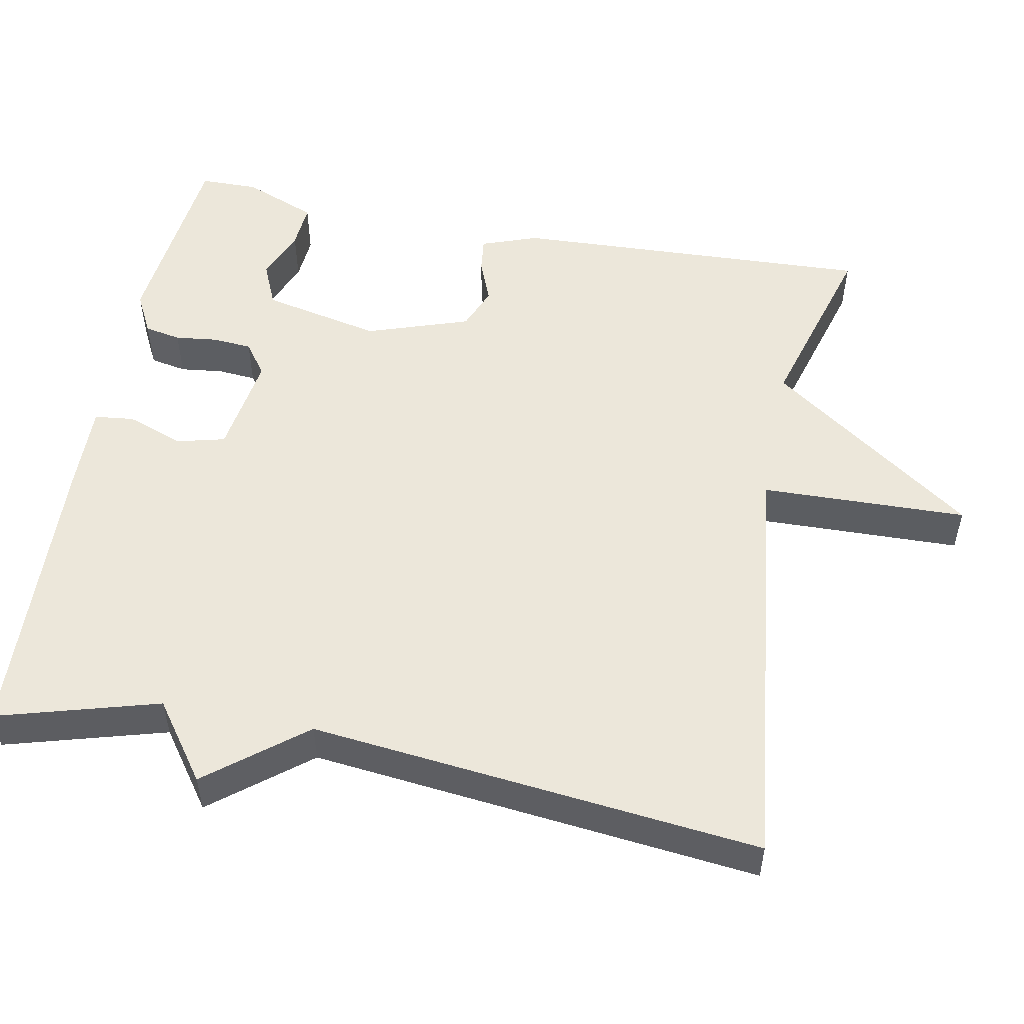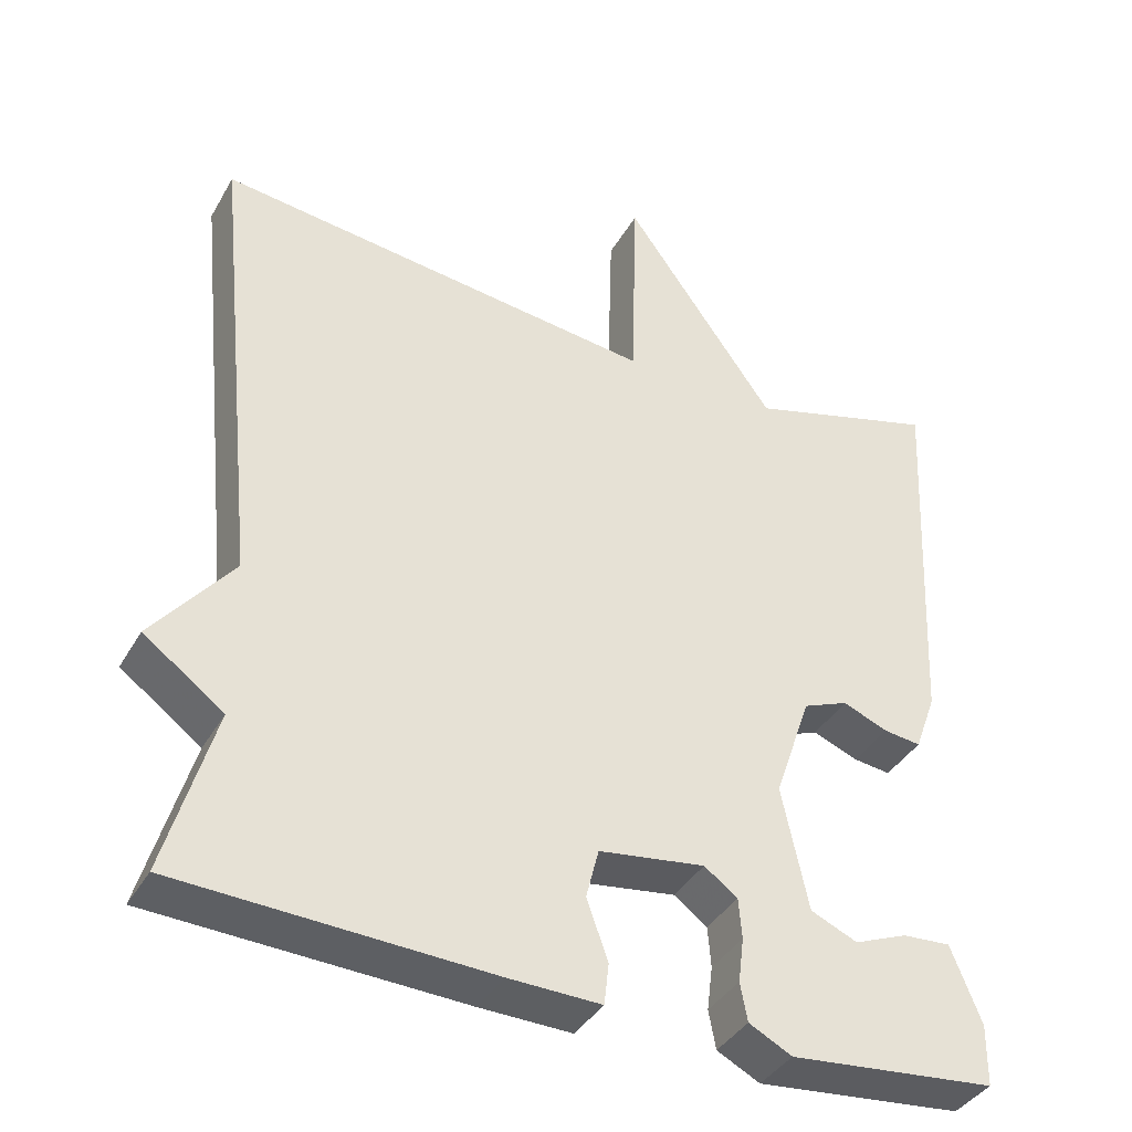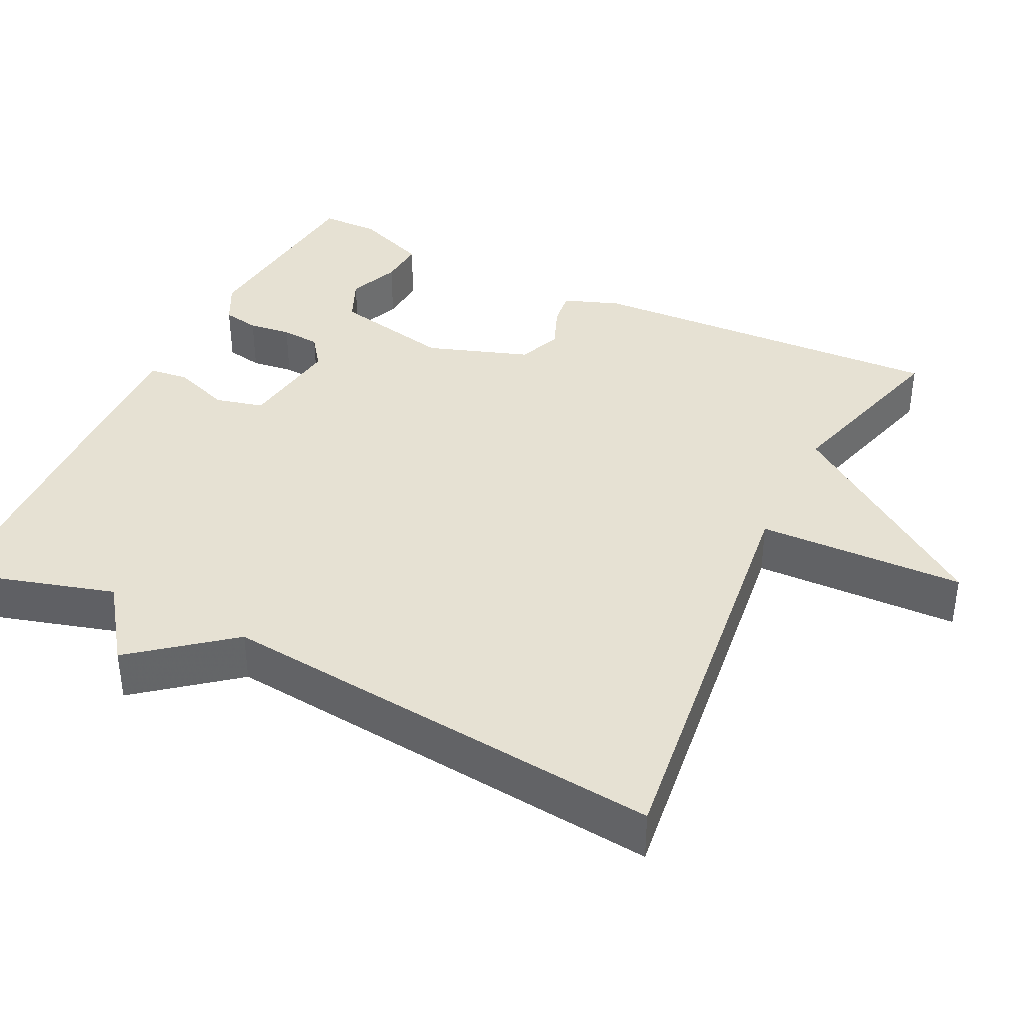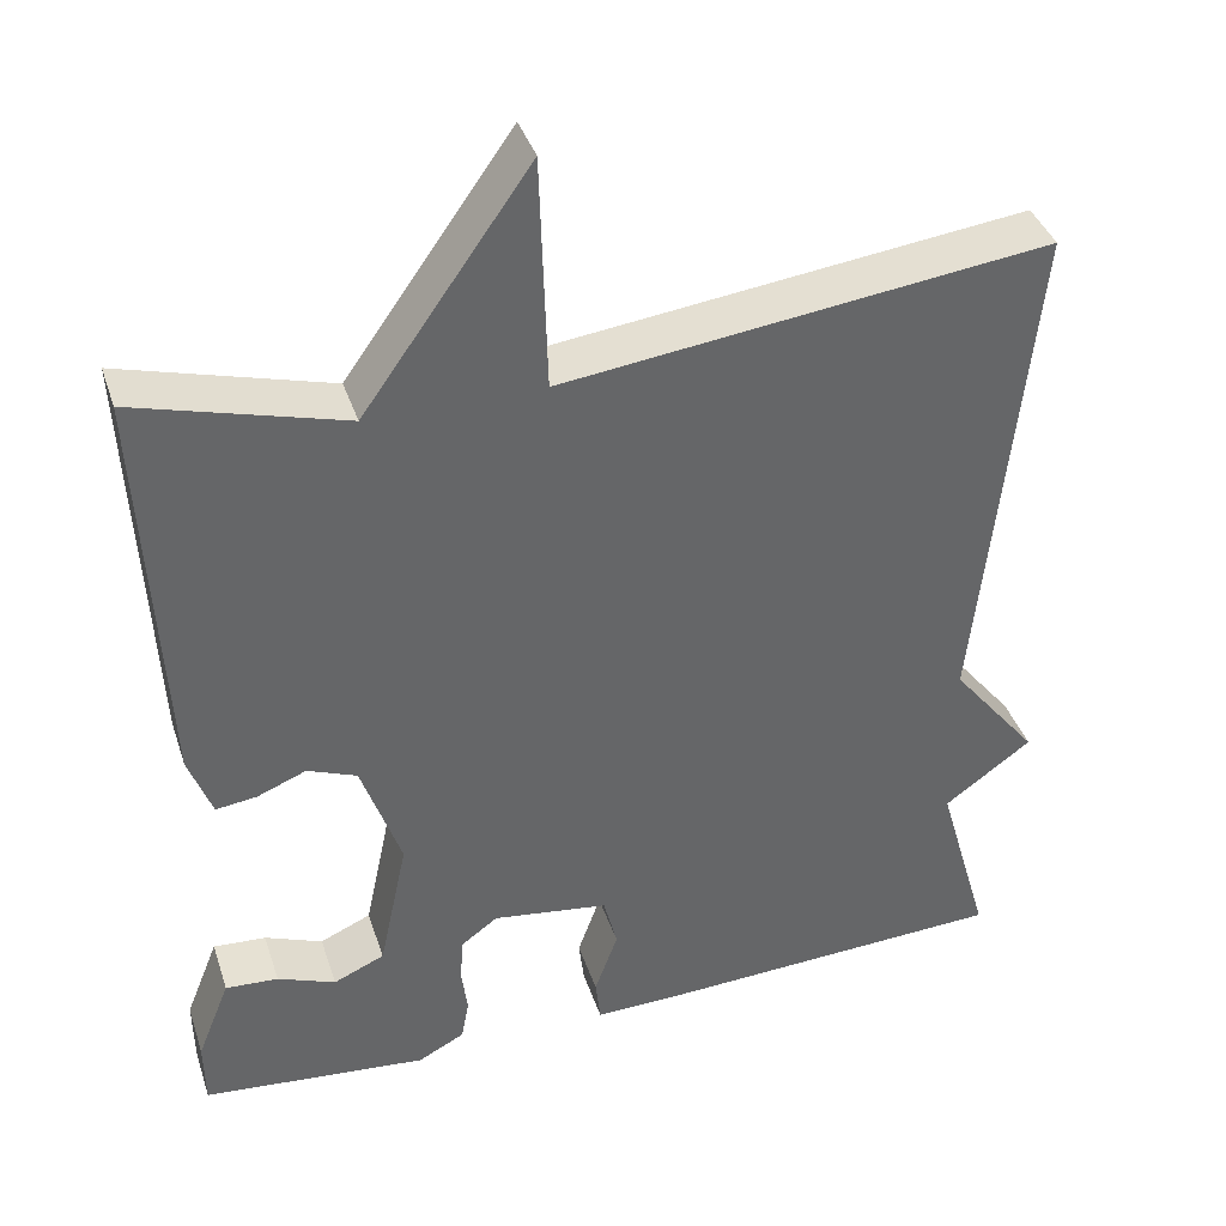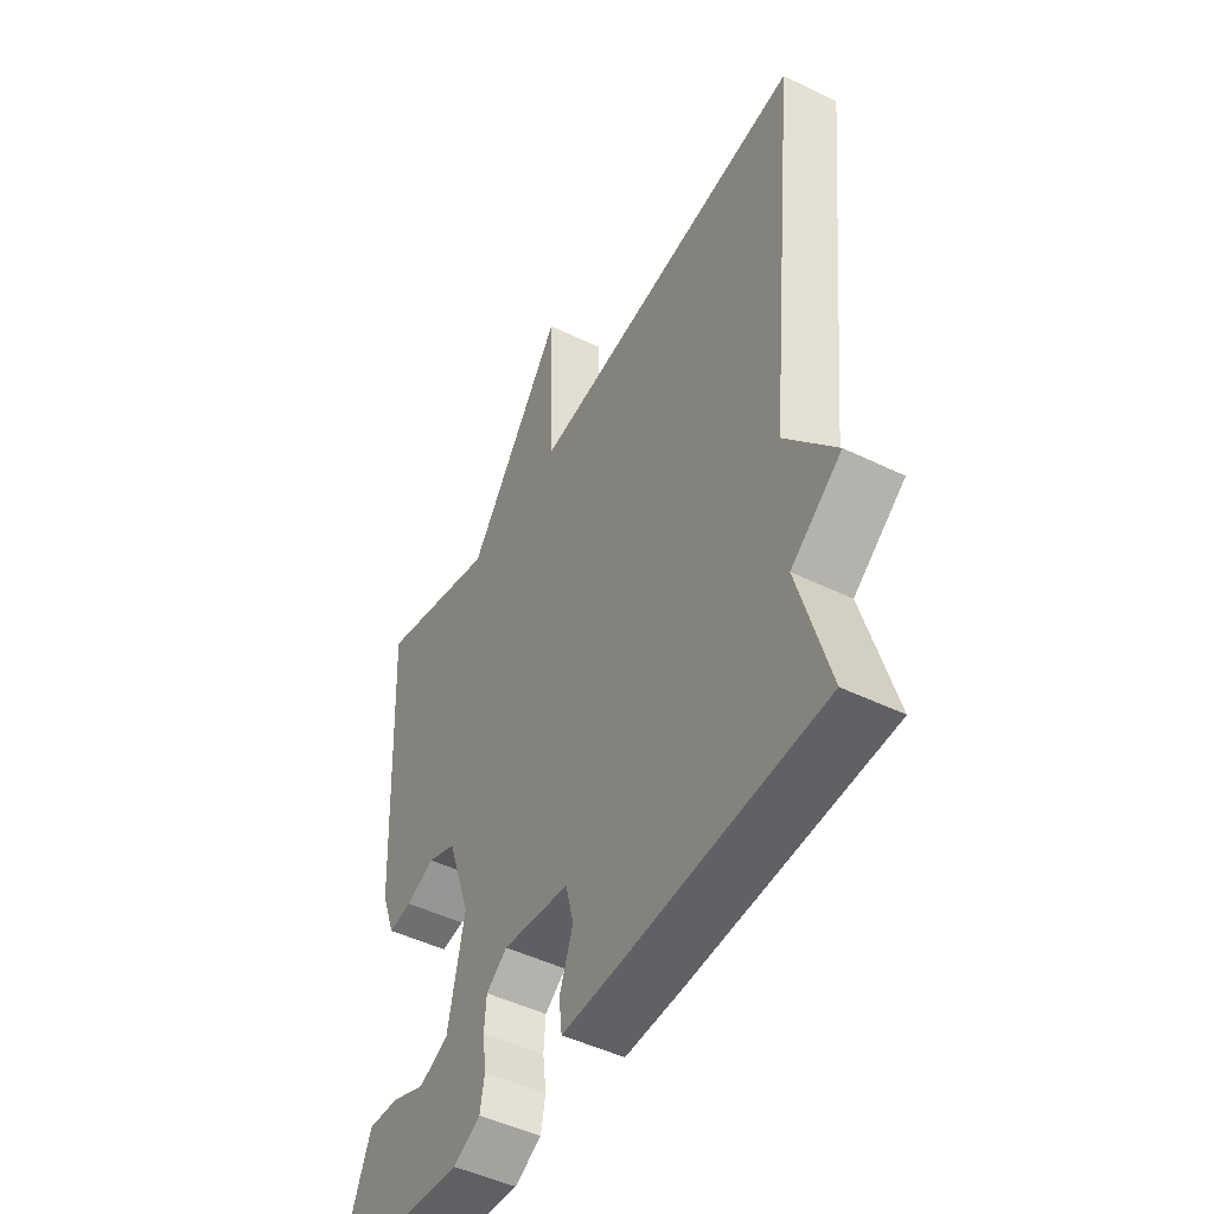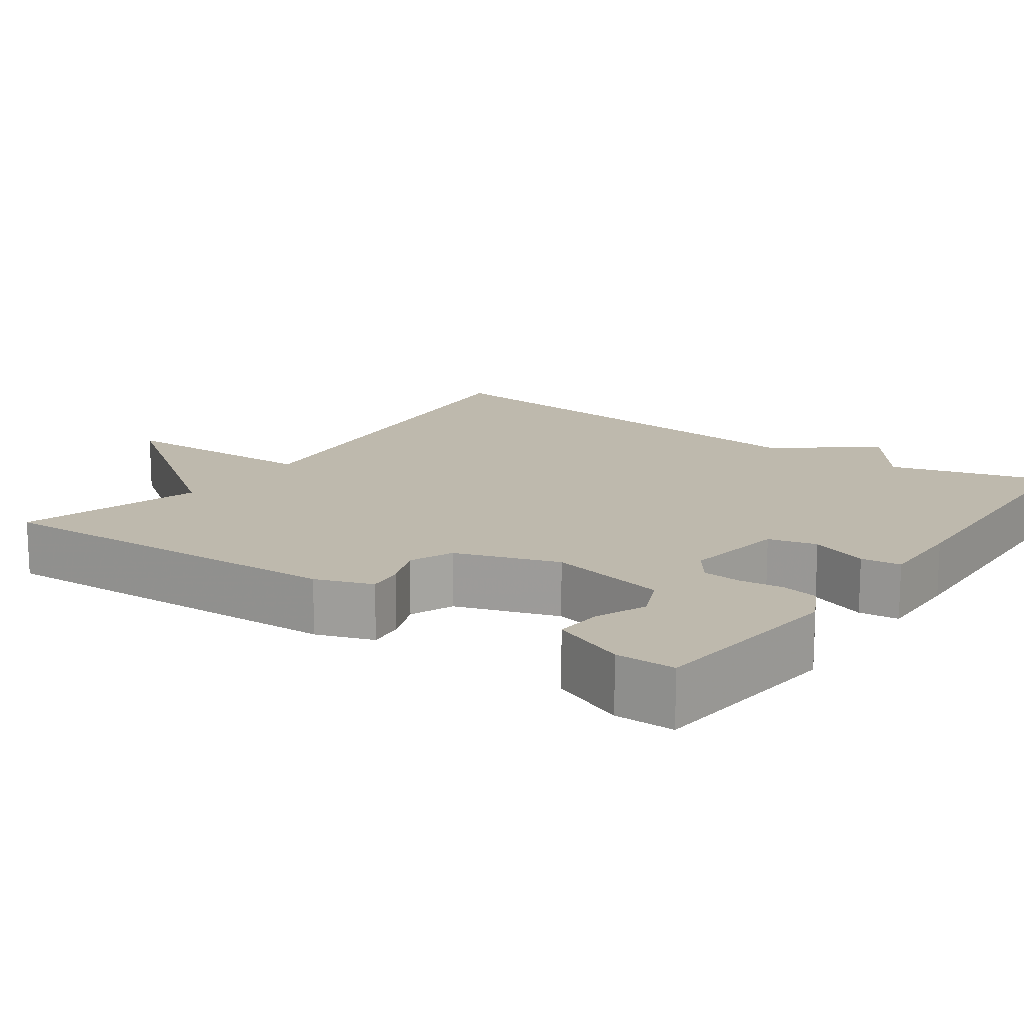
<metadata>
{"format":"obj","ext":"obj","renderer":"f3d","projection":"perspective","resolution":1024,"background":"white","views":[{"elev":52.4,"azim":-78.9,"up":"+Y"},{"elev":-38.7,"azim":-27.0,"up":"+Z"},{"elev":38.8,"azim":-63.9,"up":"+Y"},{"elev":39.0,"azim":162.4,"up":"+Z"},{"elev":-47.9,"azim":-118.7,"up":"+Z"},{"elev":15.1,"azim":125.7,"up":"+Y"}]}
</metadata>
<code>
v 0.5 0.07 0.5
v 0.477 0.07 0.026
v 0.45 0.07 -0.048
v 0.403 0.07 -0.042
v 0.346 0.07 -0.019
v 0.289 0.07 -0.042
v 0.243 0.07 -0.176
v 0.276 0.07 -0.332
v 0.335 0.07 -0.358
v 0.402 0.07 -0.331
v 0.463 0.07 -0.327
v 0.501 0.07 -0.423
v 0.5 0.07 -0.5
v 0.239 0.07 -0.526
v 0.185 0.07 -0.498
v 0.176 0.07 -0.45
v 0.183 0.07 -0.394
v 0.179 0.07 -0.343
v 0.137 0.07 -0.312
v 0.003 0.07 -0.331
v -0.013 0.07 -0.394
v 0.014 0.07 -0.469
v 0.008 0.07 -0.521
v -0.108 0.07 -0.518
v -0.5 0.07 -0.5
v -0.439 0.07 -0.289
v -0.54 0.07 -0.215
v -0.439 0.07 -0.089
v -0.5 0.07 0.5
v 0.06 0.07 0.432
v 0.068 0.07 0.702
v 0.26 0.07 0.432
v 0.5 0 0.5
v 0.477 0 0.026
v 0.45 0 -0.048
v 0.403 0 -0.042
v 0.346 0 -0.019
v 0.289 0 -0.042
v 0.243 0 -0.176
v 0.276 0 -0.332
v 0.335 0 -0.358
v 0.402 0 -0.331
v 0.463 0 -0.327
v 0.501 0 -0.423
v 0.5 0 -0.5
v 0.239 0 -0.526
v 0.185 0 -0.498
v 0.176 0 -0.45
v 0.183 0 -0.394
v 0.179 0 -0.343
v 0.137 0 -0.312
v 0.003 0 -0.331
v -0.013 0 -0.394
v 0.014 0 -0.469
v 0.008 0 -0.521
v -0.108 0 -0.518
v -0.5 0 -0.5
v -0.439 0 -0.289
v -0.54 0 -0.215
v -0.439 0 -0.089
v -0.5 0 0.5
v 0.06 0 0.432
v 0.068 0 0.702
v 0.26 0 0.432
f 30 31 32
f 28 29 30
f 28 30 32
f 27 28 32
f 26 27 32
f 24 25 26
f 23 24 26
f 22 23 26
f 21 22 26
f 20 21 26
f 26 32 1
f 20 26 1
f 19 20 1
f 15 16 17
f 14 15 17
f 13 14 17
f 12 13 17
f 12 17 18
f 9 10 11 12
f 9 12 18 19
f 3 4 5
f 2 3 5
f 1 2 5
f 1 5 6
f 19 1 6
f 8 9 19
f 7 8 19
f 6 7 19
f 64 63 62
f 62 61 60
f 64 62 60
f 64 60 59
f 64 59 58
f 58 57 56
f 58 56 55
f 58 55 54
f 58 54 53
f 58 53 52
f 33 64 58
f 33 58 52
f 33 52 51
f 49 48 47
f 49 47 46
f 49 46 45
f 49 45 44
f 50 49 44
f 44 43 42 41
f 51 50 44 41
f 37 36 35
f 37 35 34
f 37 34 33
f 38 37 33
f 38 33 51
f 51 41 40
f 51 40 39
f 51 39 38
f 1 33 34 2
f 2 34 35 3
f 3 35 36 4
f 4 36 37 5
f 5 37 38 6
f 6 38 39 7
f 7 39 40 8
f 8 40 41 9
f 9 41 42 10
f 10 42 43 11
f 11 43 44 12
f 12 44 45 13
f 13 45 46 14
f 14 46 47 15
f 15 47 48 16
f 16 48 49 17
f 17 49 50 18
f 18 50 51 19
f 19 51 52 20
f 20 52 53 21
f 21 53 54 22
f 22 54 55 23
f 23 55 56 24
f 24 56 57 25
f 25 57 58 26
f 26 58 59 27
f 27 59 60 28
f 28 60 61 29
f 29 61 62 30
f 30 62 63 31
f 31 63 64 32
f 32 64 33 1

</code>
